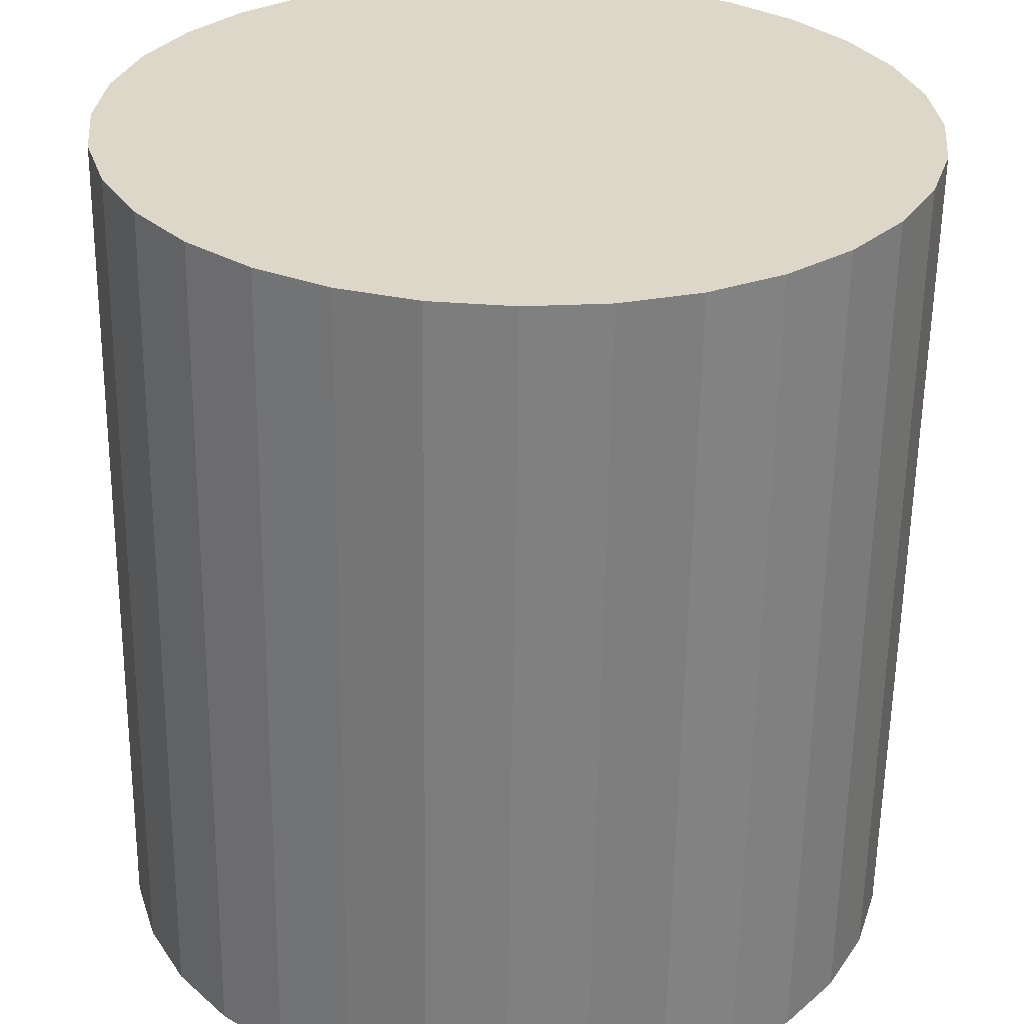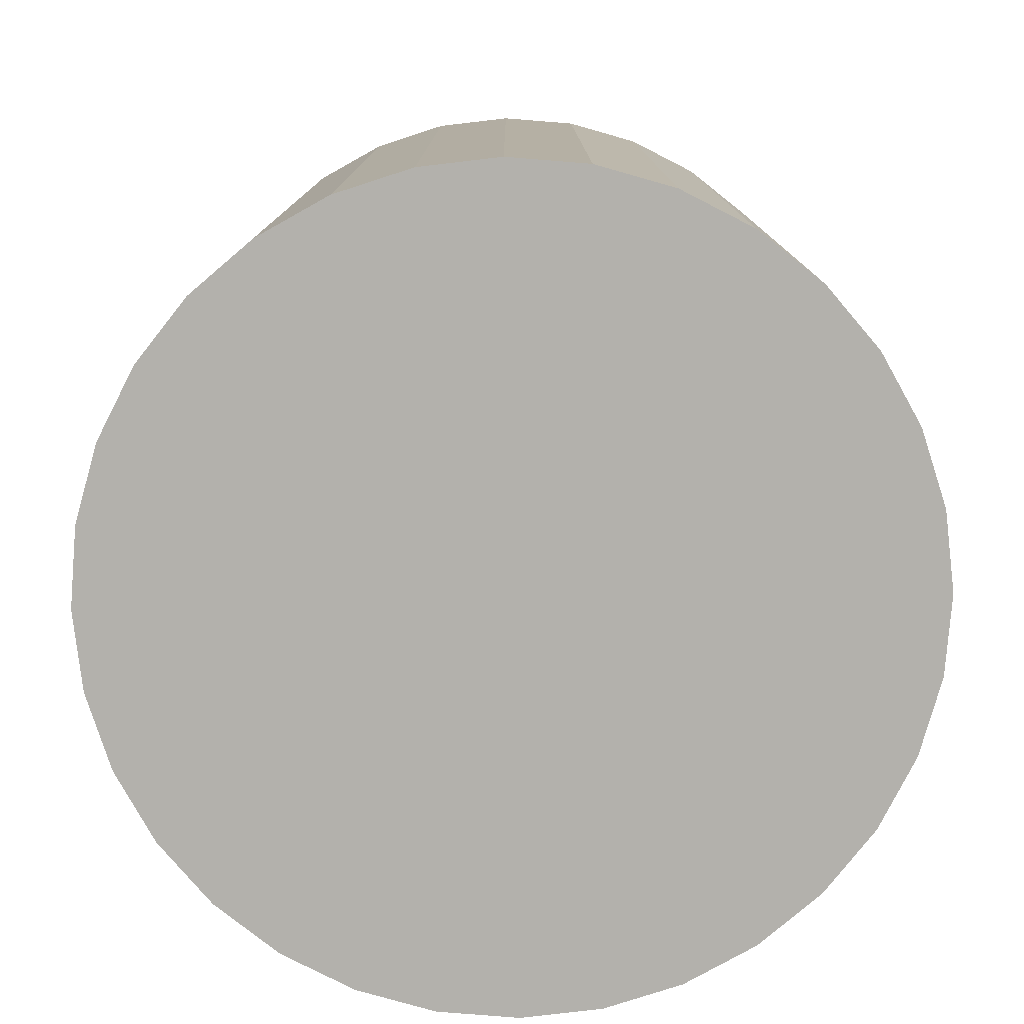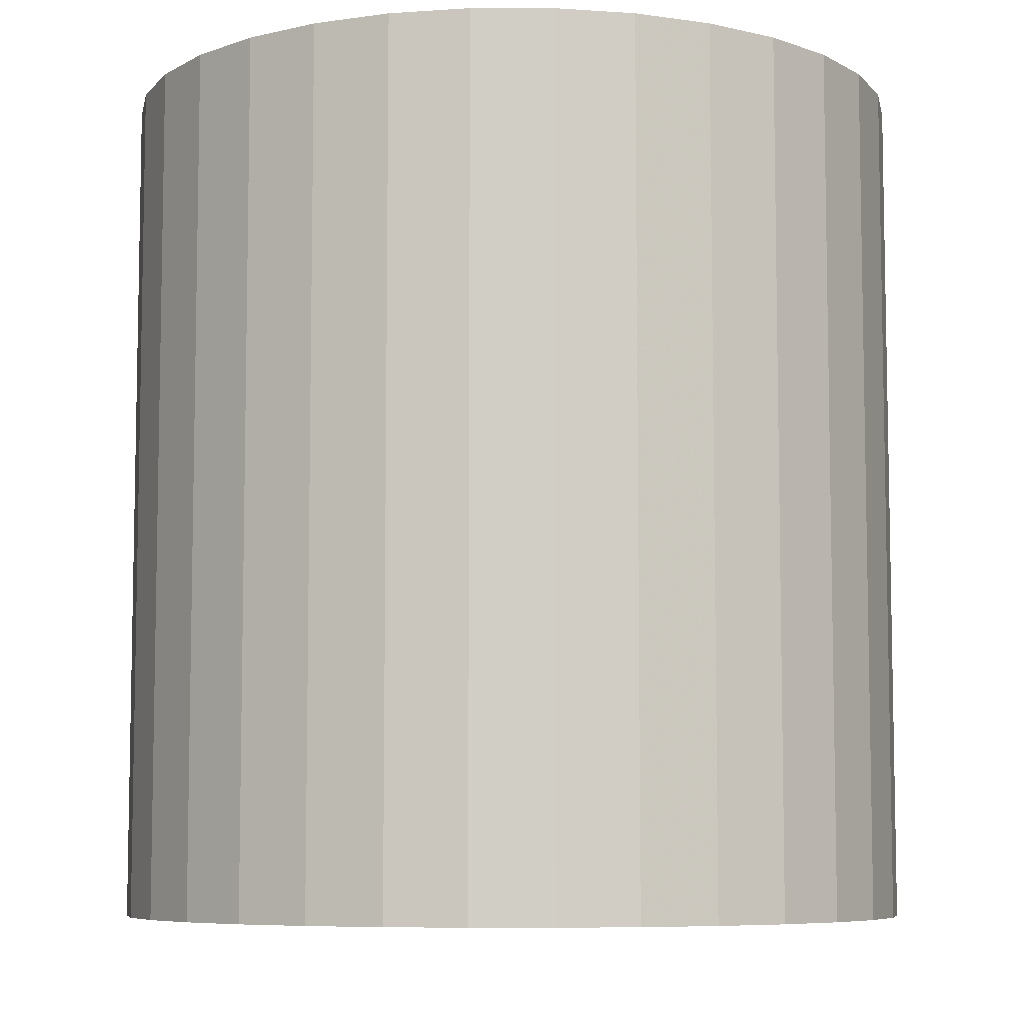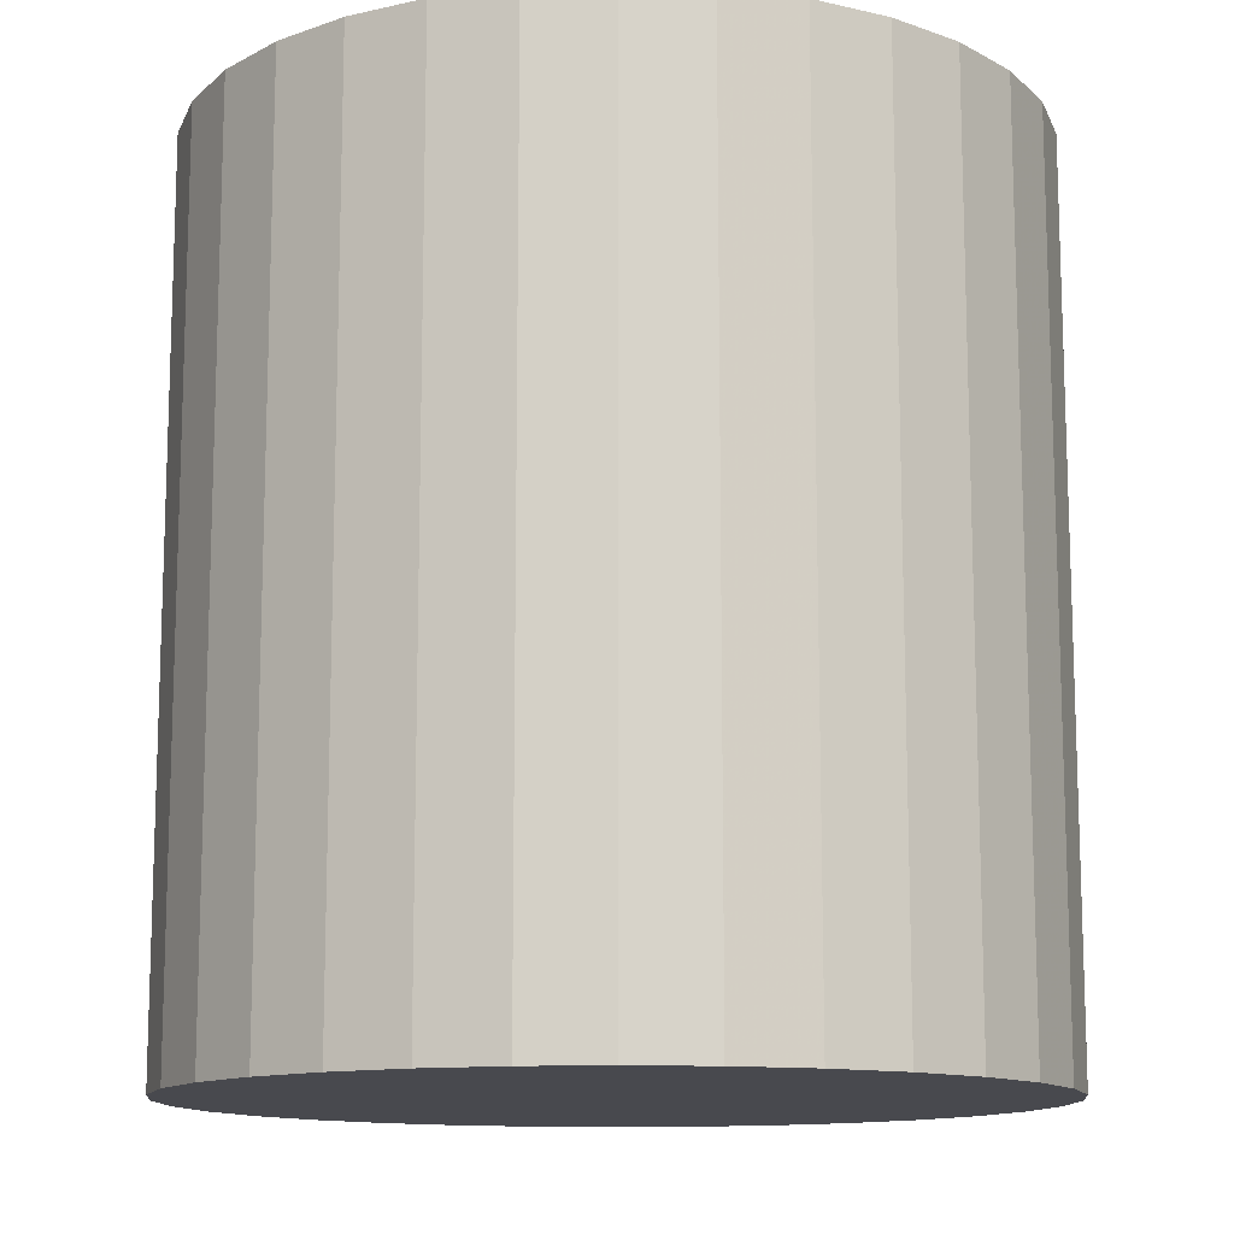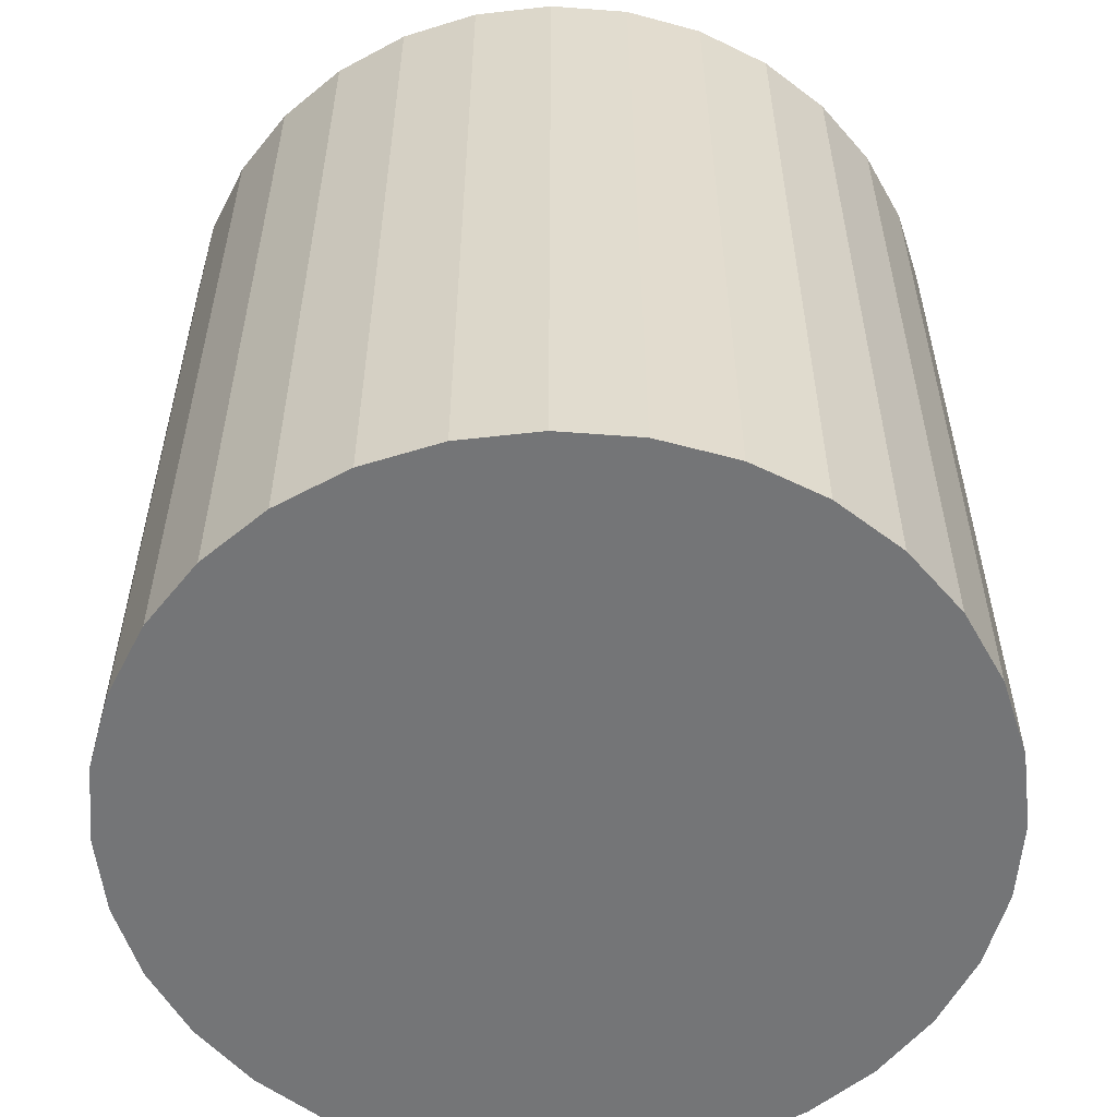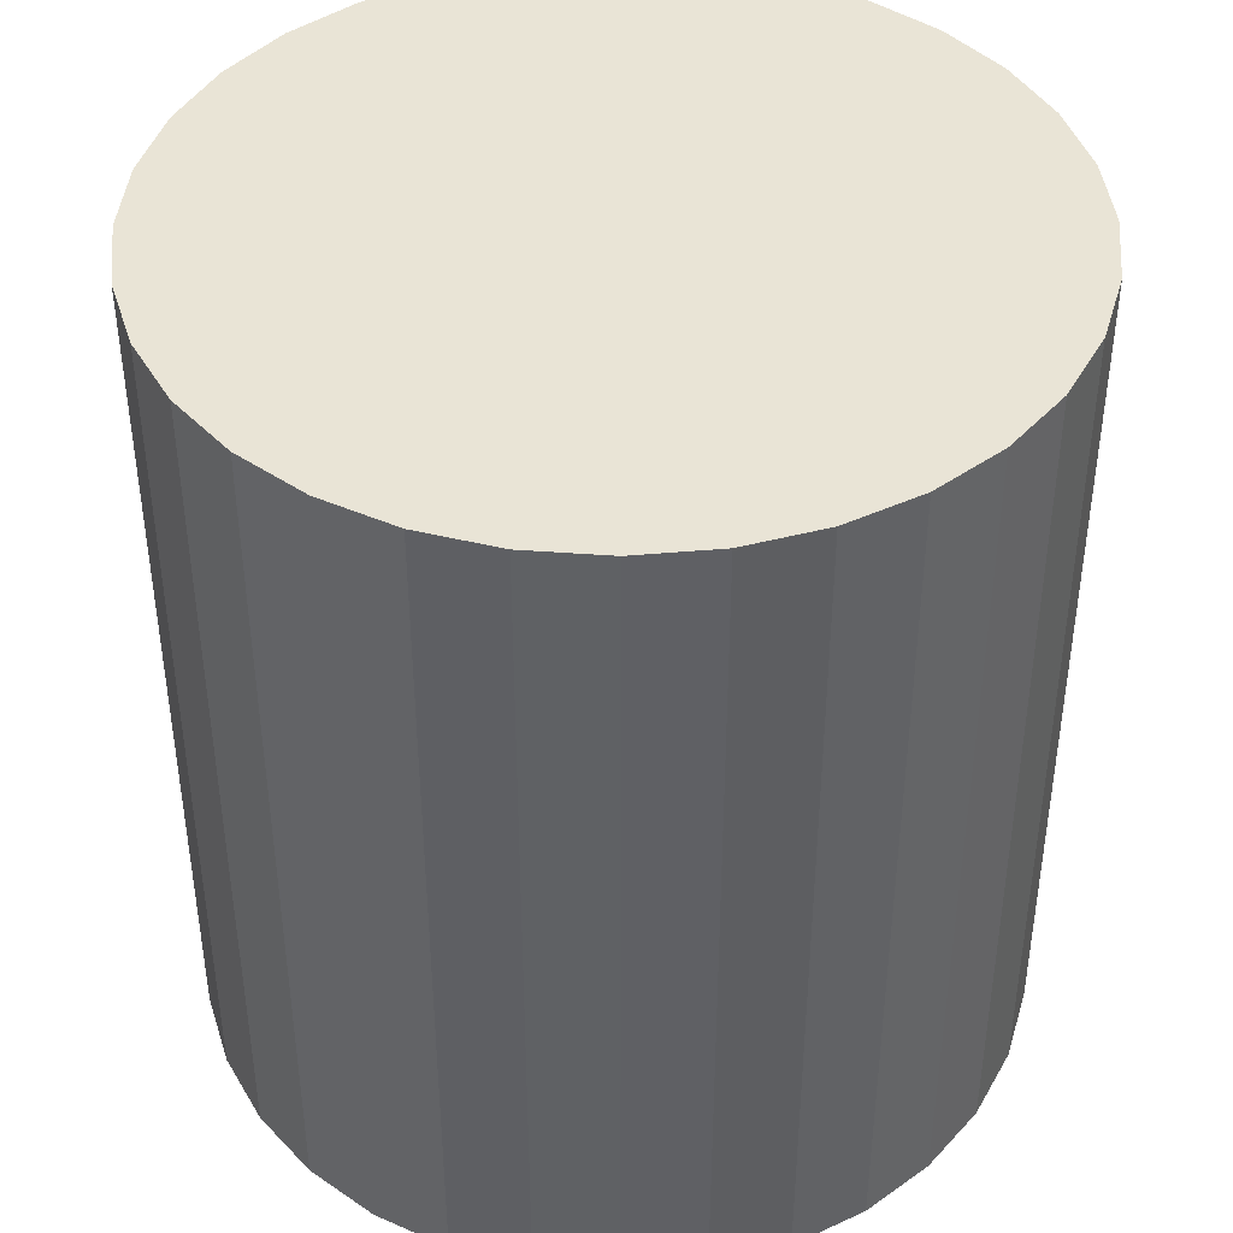
<metadata>
{"format":"obj","ext":"obj","renderer":"f3d","projection":"perspective","resolution":1024,"background":"white","views":[{"elev":-59.8,"azim":-0.8,"up":"+Y"},{"elev":-79.0,"azim":147.3,"up":"+Z"},{"elev":-7.2,"azim":-163.1,"up":"+Z"},{"elev":-12.6,"azim":123.6,"up":"+Z"},{"elev":-56.5,"azim":-66.4,"up":"+Z"},{"elev":42.6,"azim":67.0,"up":"+Z"}]}
</metadata>
<code>
v 0 0 -0.03254
v 0.03061 0 -0.03254
v 0.03061 0 0.03254
v 0 0 0.03254
v 0.03003 0.005973 -0.03254
v 0.03003 0.005973 0.03254
v 0.02828 0.01172 -0.03254
v 0.02828 0.01172 0.03254
v 0.02545 0.01701 -0.03254
v 0.02545 0.01701 0.03254
v 0.02165 0.02165 -0.03254
v 0.02165 0.02165 0.03254
v 0.01701 0.02545 -0.03254
v 0.01701 0.02545 0.03254
v 0.01172 0.02828 -0.03254
v 0.01172 0.02828 0.03254
v 0.005973 0.03003 -0.03254
v 0.005973 0.03003 0.03254
v 0 0.03061 -0.03254
v 0 0.03061 0.03254
v -0.005973 0.03003 -0.03254
v -0.005973 0.03003 0.03254
v -0.01172 0.02828 -0.03254
v -0.01172 0.02828 0.03254
v -0.01701 0.02545 -0.03254
v -0.01701 0.02545 0.03254
v -0.02165 0.02165 -0.03254
v -0.02165 0.02165 0.03254
v -0.02545 0.01701 -0.03254
v -0.02545 0.01701 0.03254
v -0.02828 0.01172 -0.03254
v -0.02828 0.01172 0.03254
v -0.03003 0.005973 -0.03254
v -0.03003 0.005973 0.03254
v -0.03061 0 -0.03254
v -0.03061 0 0.03254
v -0.03003 -0.005973 -0.03254
v -0.03003 -0.005973 0.03254
v -0.02828 -0.01172 -0.03254
v -0.02828 -0.01172 0.03254
v -0.02545 -0.01701 -0.03254
v -0.02545 -0.01701 0.03254
v -0.02165 -0.02165 -0.03254
v -0.02165 -0.02165 0.03254
v -0.01701 -0.02545 -0.03254
v -0.01701 -0.02545 0.03254
v -0.01172 -0.02828 -0.03254
v -0.01172 -0.02828 0.03254
v -0.005973 -0.03003 -0.03254
v -0.005973 -0.03003 0.03254
v -0 -0.03061 -0.03254
v -0 -0.03061 0.03254
v 0.005973 -0.03003 -0.03254
v 0.005973 -0.03003 0.03254
v 0.01172 -0.02828 -0.03254
v 0.01172 -0.02828 0.03254
v 0.01701 -0.02545 -0.03254
v 0.01701 -0.02545 0.03254
v 0.02165 -0.02165 -0.03254
v 0.02165 -0.02165 0.03254
v 0.02545 -0.01701 -0.03254
v 0.02545 -0.01701 0.03254
v 0.02828 -0.01172 -0.03254
v 0.02828 -0.01172 0.03254
v 0.03003 -0.005973 -0.03254
v 0.03003 -0.005973 0.03254
f 2 1 5
f 2 5 3
f 3 5 6
f 3 6 4
f 5 1 7
f 5 7 6
f 6 7 8
f 6 8 4
f 7 1 9
f 7 9 8
f 8 9 10
f 8 10 4
f 9 1 11
f 9 11 10
f 10 11 12
f 10 12 4
f 11 1 13
f 11 13 12
f 12 13 14
f 12 14 4
f 13 1 15
f 13 15 14
f 14 15 16
f 14 16 4
f 15 1 17
f 15 17 16
f 16 17 18
f 16 18 4
f 17 1 19
f 17 19 18
f 18 19 20
f 18 20 4
f 19 1 21
f 19 21 20
f 20 21 22
f 20 22 4
f 21 1 23
f 21 23 22
f 22 23 24
f 22 24 4
f 23 1 25
f 23 25 24
f 24 25 26
f 24 26 4
f 25 1 27
f 25 27 26
f 26 27 28
f 26 28 4
f 27 1 29
f 27 29 28
f 28 29 30
f 28 30 4
f 29 1 31
f 29 31 30
f 30 31 32
f 30 32 4
f 31 1 33
f 31 33 32
f 32 33 34
f 32 34 4
f 33 1 35
f 33 35 34
f 34 35 36
f 34 36 4
f 35 1 37
f 35 37 36
f 36 37 38
f 36 38 4
f 37 1 39
f 37 39 38
f 38 39 40
f 38 40 4
f 39 1 41
f 39 41 40
f 40 41 42
f 40 42 4
f 41 1 43
f 41 43 42
f 42 43 44
f 42 44 4
f 43 1 45
f 43 45 44
f 44 45 46
f 44 46 4
f 45 1 47
f 45 47 46
f 46 47 48
f 46 48 4
f 47 1 49
f 47 49 48
f 48 49 50
f 48 50 4
f 49 1 51
f 49 51 50
f 50 51 52
f 50 52 4
f 51 1 53
f 51 53 52
f 52 53 54
f 52 54 4
f 53 1 55
f 53 55 54
f 54 55 56
f 54 56 4
f 55 1 57
f 55 57 56
f 56 57 58
f 56 58 4
f 57 1 59
f 57 59 58
f 58 59 60
f 58 60 4
f 59 1 61
f 59 61 60
f 60 61 62
f 60 62 4
f 61 1 63
f 61 63 62
f 62 63 64
f 62 64 4
f 63 1 65
f 63 65 64
f 64 65 66
f 64 66 4
f 65 1 2
f 65 2 66
f 66 2 3
f 66 3 4

</code>
